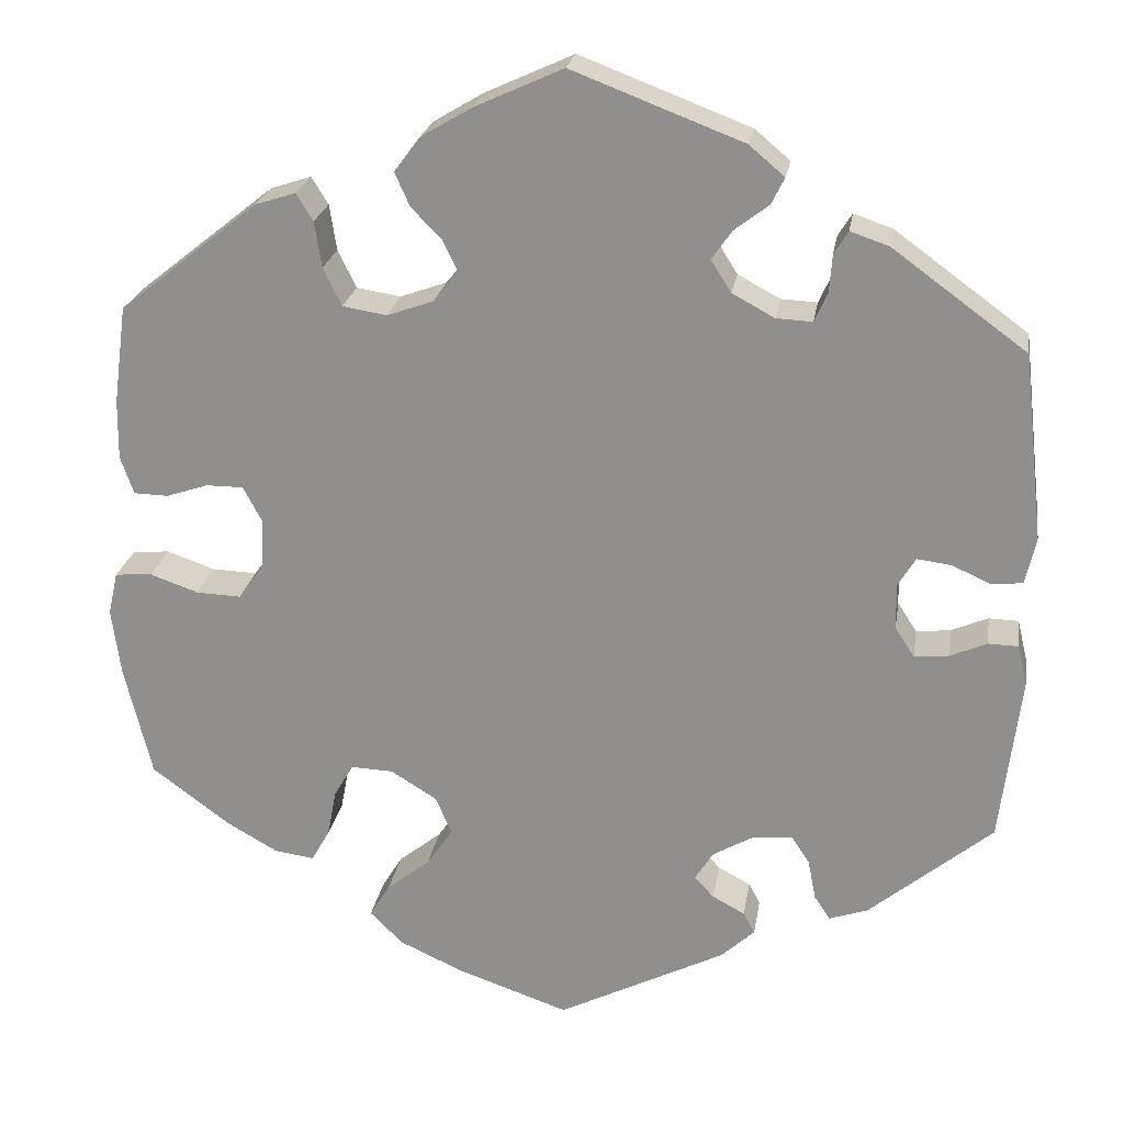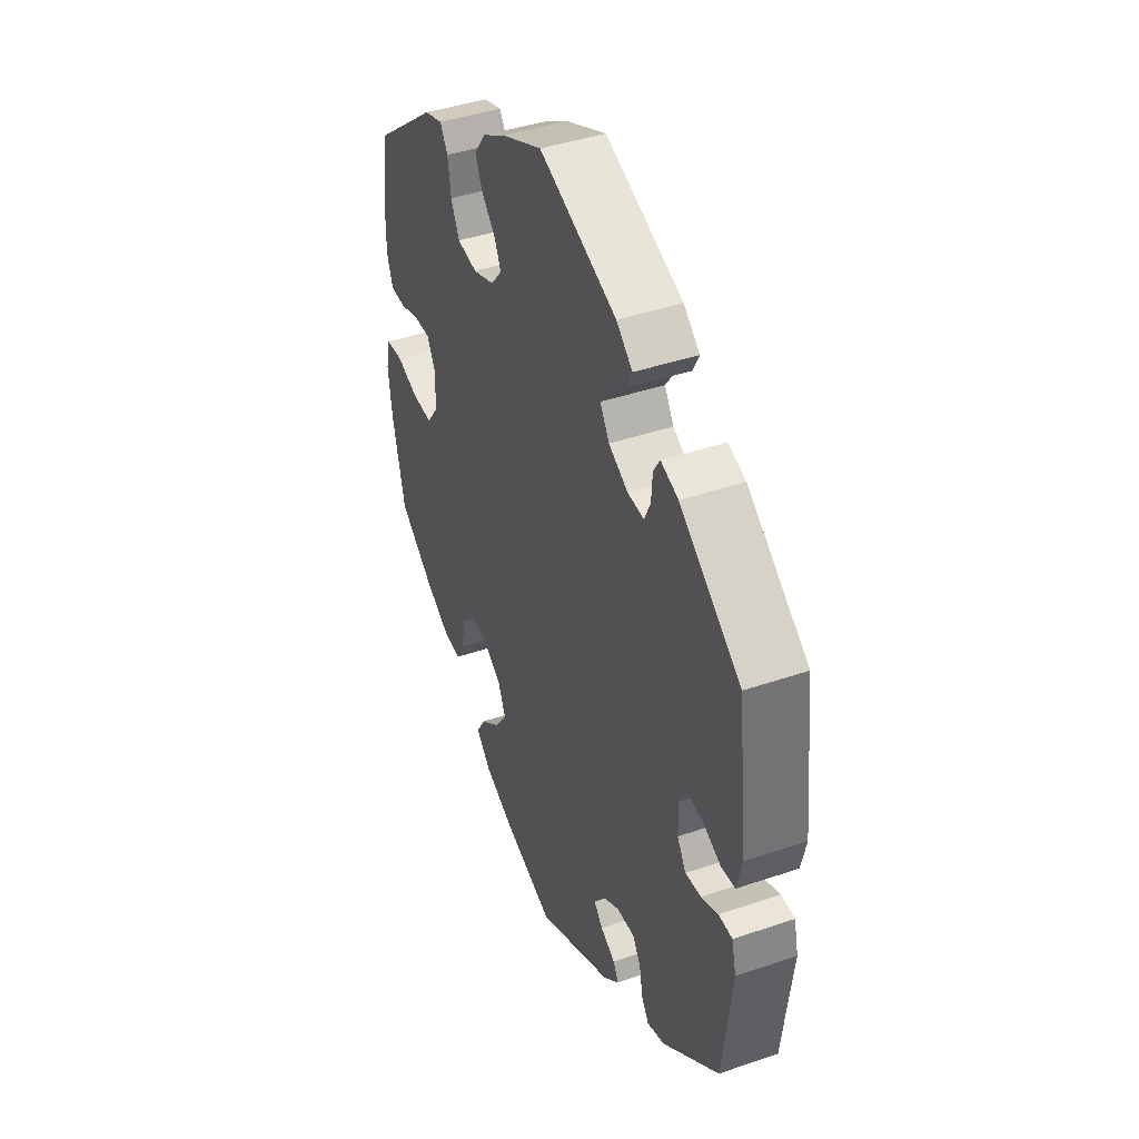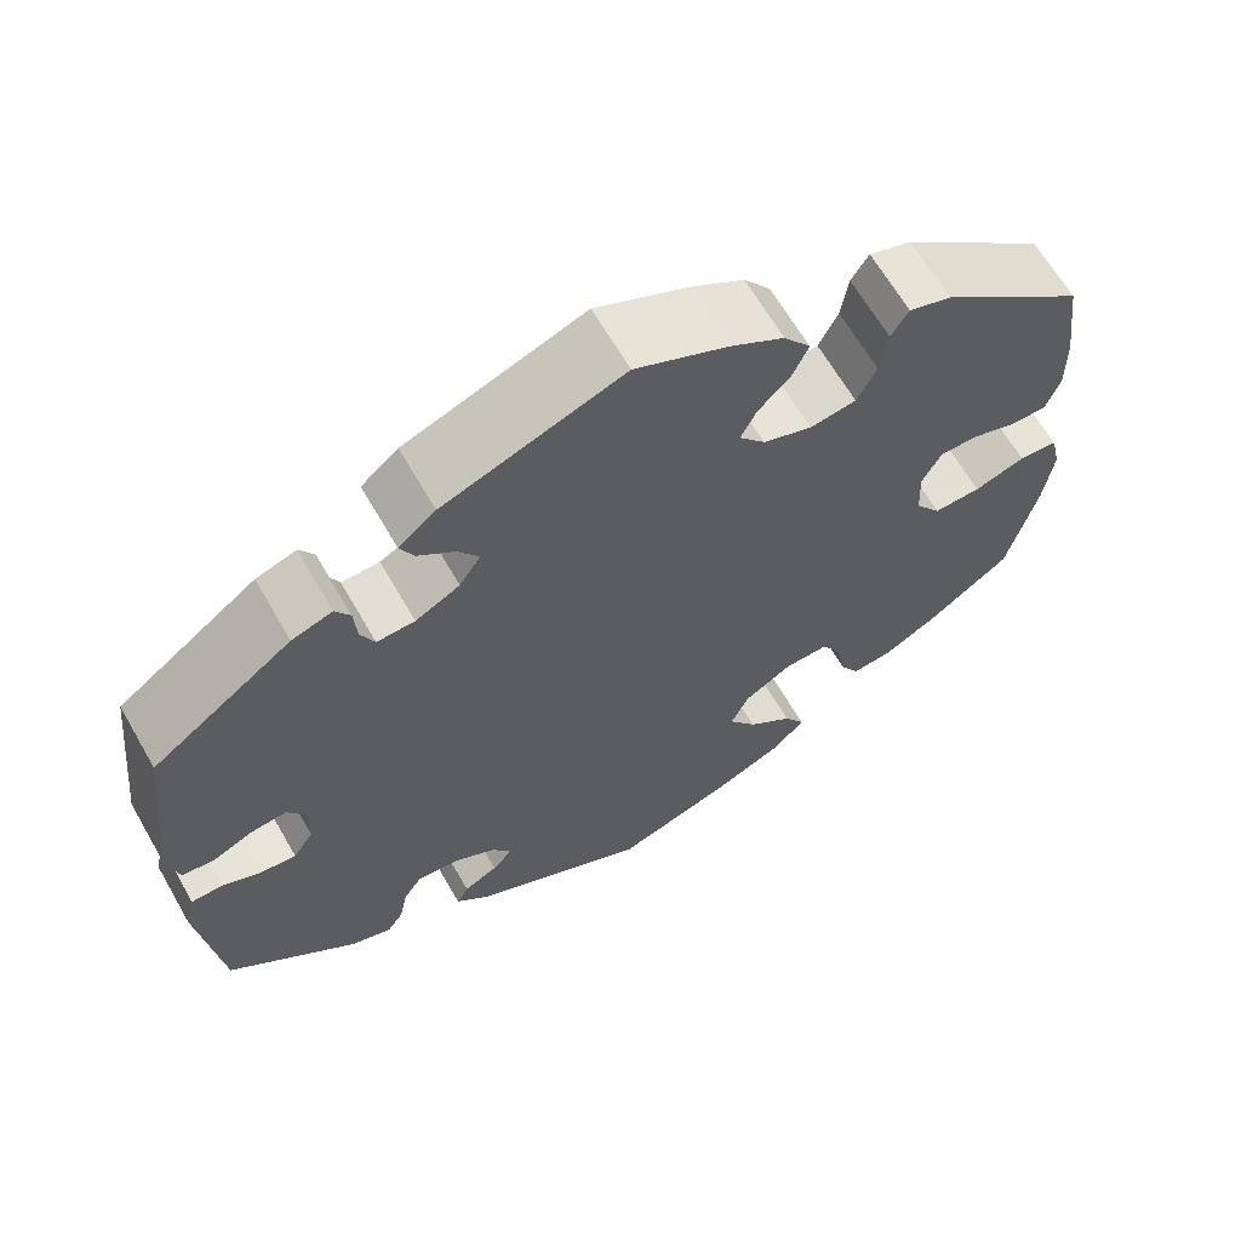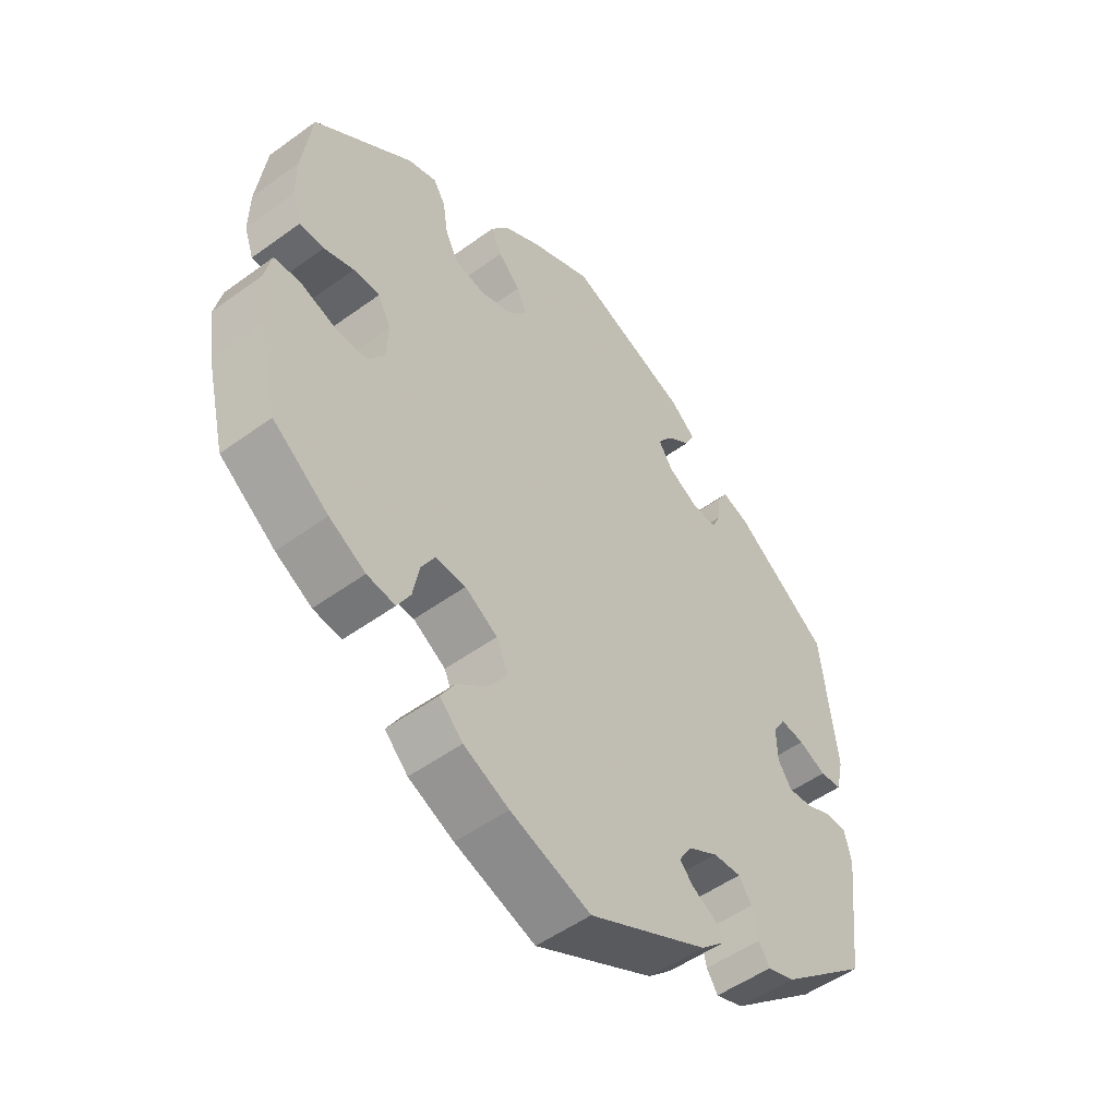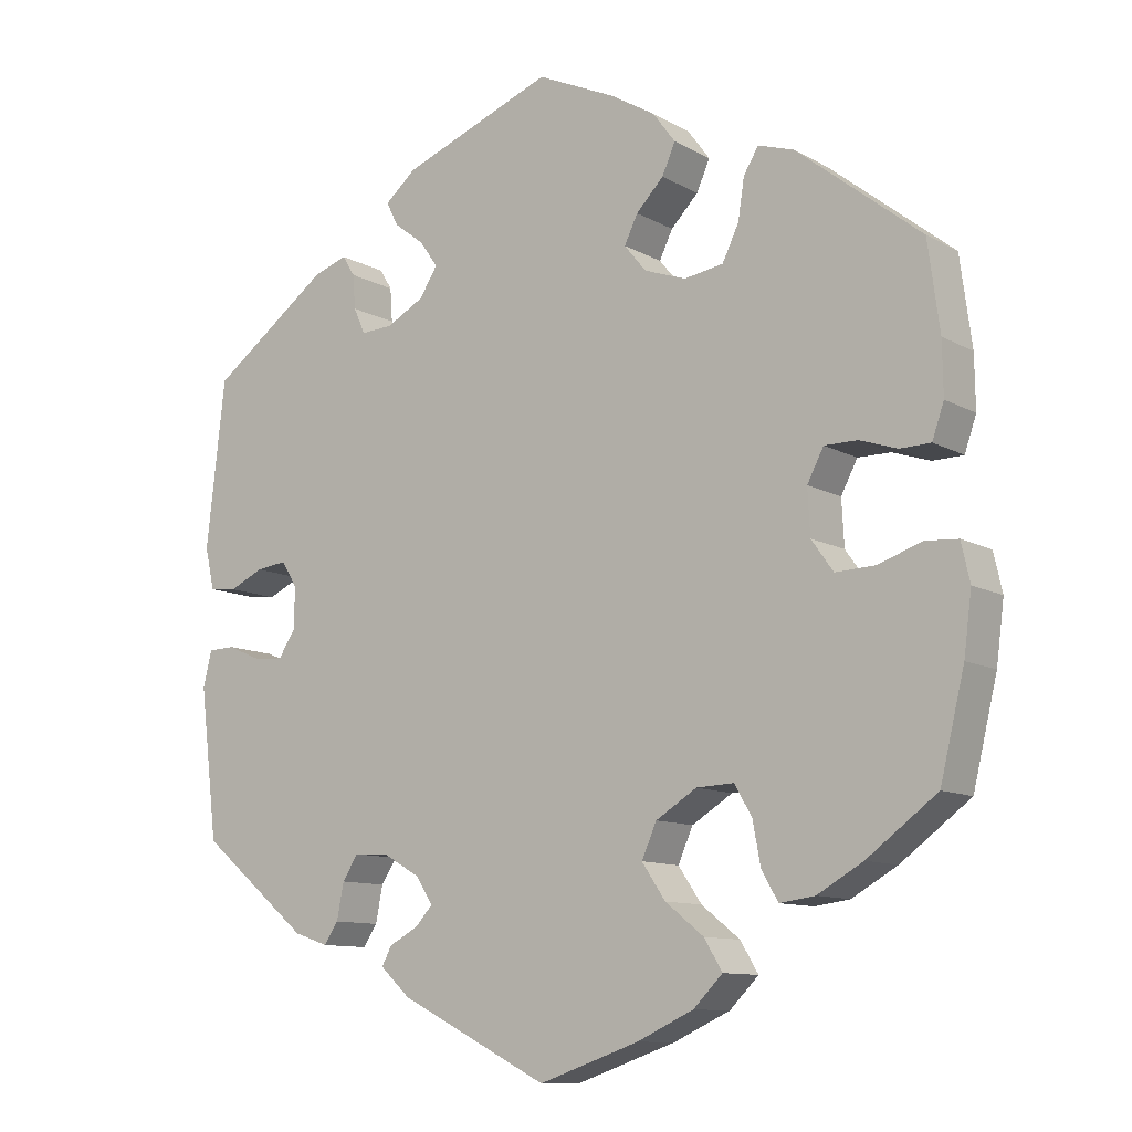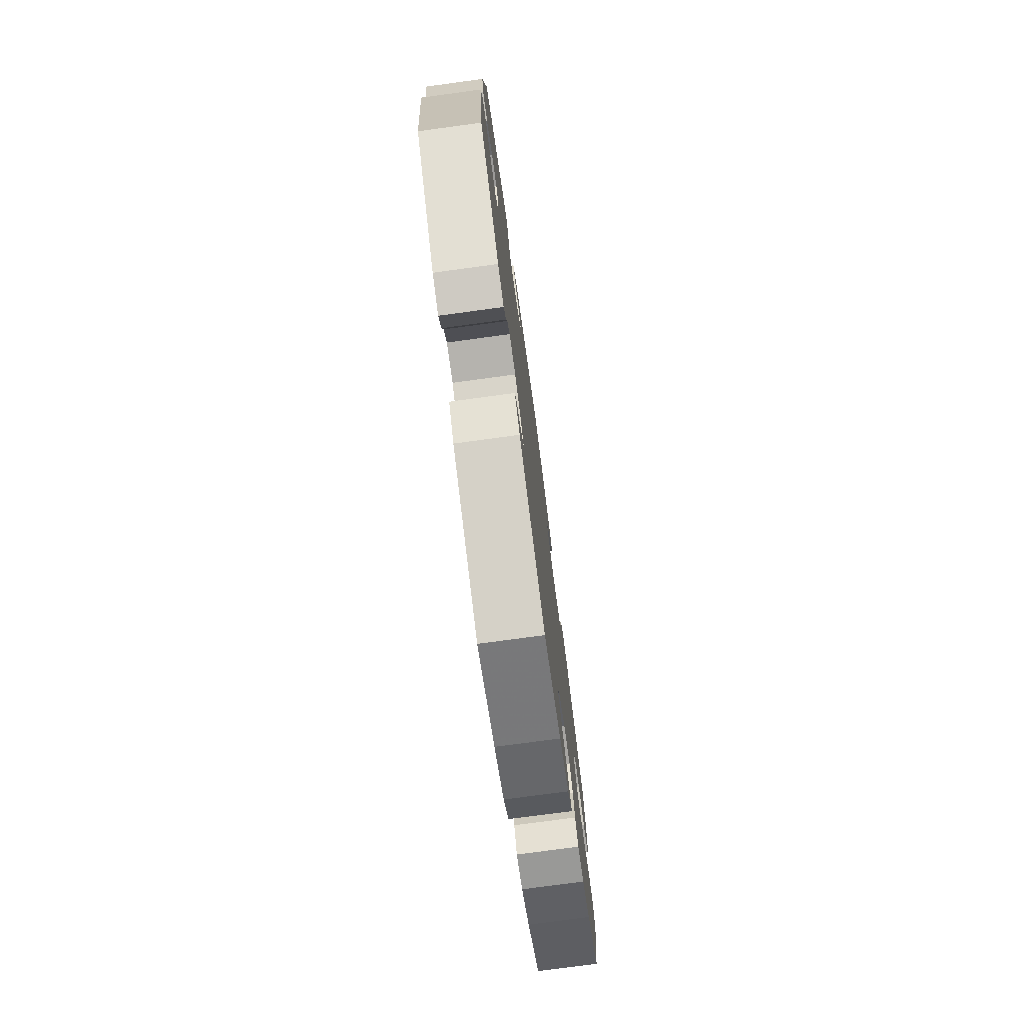
<metadata>
{"format":"obj","ext":"obj","renderer":"f3d","projection":"perspective","resolution":1024,"background":"white","views":[{"elev":23.0,"azim":-171.0,"up":"+Z"},{"elev":42.3,"azim":-112.2,"up":"+Z"},{"elev":64.8,"azim":-29.9,"up":"+Z"},{"elev":-51.3,"azim":128.4,"up":"+Z"},{"elev":-10.7,"azim":36.5,"up":"+Z"},{"elev":-76.2,"azim":-82.3,"up":"+Z"}]}
</metadata>
<code>
v 0.1 0.07 0.532
v 0.157 0.07 0.498
v 0.186 0.07 0.459
v 0.169 0.07 0.421
v 0.134 0.07 0.385
v 0.117 0.07 0.35
v 0.145 0.07 0.316
v 0.198 0.07 0.297
v 0.248 0.07 0.305
v 0.269 0.07 0.348
v 0.277 0.07 0.4
v 0.296 0.07 0.431
v 0.342 0.07 0.416
v 0.5 0.07 0.29
v 0.515 0.07 0.178
v 0.516 0.07 0.111
v 0.501 0.07 0.068
v 0.462 0.07 0.067
v 0.414 0.07 0.083
v 0.372 0.07 0.083
v 0.351 0.07 0.043
v 0.354 0.07 -0.015
v 0.382 0.07 -0.054
v 0.433 0.07 -0.052
v 0.488 0.07 -0.033
v 0.53 0.07 -0.036
v 0.541 0.07 -0.085
v 0.531 0.07 -0.161
v 0.5 0.07 -0.289
v 0.411 0.07 -0.355
v 0.353 0.07 -0.388
v 0.308 0.07 -0.394
v 0.287 0.07 -0.357
v 0.277 0.07 -0.304
v 0.255 0.07 -0.266
v 0.207 0.07 -0.268
v 0.155 0.07 -0.3
v 0.136 0.07 -0.343
v 0.166 0.07 -0.387
v 0.215 0.07 -0.426
v 0.238 0.07 -0.464
v 0.201 0.07 -0.501
v 0.129 0.07 -0.534
v 0.001 0.07 -0.578
v -0.19 0.07 -0.482
v -0.228 0.07 -0.447
v -0.215 0.07 -0.423
v -0.178 0.07 -0.403
v -0.156 0.07 -0.379
v -0.177 0.07 -0.346
v -0.224 0.07 -0.319
v -0.269 0.07 -0.316
v -0.289 0.07 -0.347
v -0.298 0.07 -0.393
v -0.316 0.07 -0.42
v -0.36 0.07 -0.405
v -0.5 0.07 -0.289
v -0.523 0.07 -0.099
v -0.512 0.07 -0.053
v -0.478 0.07 -0.052
v -0.436 0.07 -0.07
v -0.397 0.07 -0.074
v -0.375 0.07 -0.04
v -0.374 0.07 0.012
v -0.394 0.07 0.045
v -0.433 0.07 0.04
v -0.477 0.07 0.02
v -0.512 0.07 0.024
v -0.524 0.07 0.077
v -0.5 0.07 0.289
v -0.348 0.07 0.4
v -0.304 0.07 0.415
v -0.288 0.07 0.389
v -0.285 0.07 0.346
v -0.27 0.07 0.313
v -0.229 0.07 0.315
v -0.181 0.07 0.341
v -0.158 0.07 0.377
v -0.181 0.07 0.41
v -0.22 0.07 0.44
v -0.235 0.07 0.47
v -0.195 0.07 0.504
v -0.001 0.07 0.578
v 0.1 0 0.532
v 0.157 0 0.498
v 0.186 0 0.459
v 0.169 0 0.421
v 0.134 0 0.385
v 0.117 0 0.35
v 0.145 0 0.316
v 0.198 0 0.297
v 0.248 0 0.305
v 0.269 0 0.348
v 0.277 0 0.4
v 0.296 0 0.431
v 0.342 0 0.416
v 0.5 0 0.29
v 0.515 0 0.178
v 0.516 0 0.111
v 0.501 0 0.068
v 0.462 0 0.067
v 0.414 0 0.083
v 0.372 0 0.083
v 0.351 0 0.043
v 0.354 0 -0.015
v 0.382 0 -0.054
v 0.433 0 -0.052
v 0.488 0 -0.033
v 0.53 0 -0.036
v 0.541 0 -0.085
v 0.531 0 -0.161
v 0.5 0 -0.289
v 0.411 0 -0.355
v 0.353 0 -0.388
v 0.308 0 -0.394
v 0.287 0 -0.357
v 0.277 0 -0.304
v 0.255 0 -0.266
v 0.207 0 -0.268
v 0.155 0 -0.3
v 0.136 0 -0.343
v 0.166 0 -0.387
v 0.215 0 -0.426
v 0.238 0 -0.464
v 0.201 0 -0.501
v 0.129 0 -0.534
v 0.001 0 -0.578
v -0.19 0 -0.482
v -0.228 0 -0.447
v -0.215 0 -0.423
v -0.178 0 -0.403
v -0.156 0 -0.379
v -0.177 0 -0.346
v -0.224 0 -0.319
v -0.269 0 -0.316
v -0.289 0 -0.347
v -0.298 0 -0.393
v -0.316 0 -0.42
v -0.36 0 -0.405
v -0.5 0 -0.289
v -0.523 0 -0.099
v -0.512 0 -0.053
v -0.478 0 -0.052
v -0.436 0 -0.07
v -0.397 0 -0.074
v -0.375 0 -0.04
v -0.374 0 0.012
v -0.394 0 0.045
v -0.433 0 0.04
v -0.477 0 0.02
v -0.512 0 0.024
v -0.524 0 0.077
v -0.5 0 0.289
v -0.348 0 0.4
v -0.304 0 0.415
v -0.288 0 0.389
v -0.285 0 0.346
v -0.27 0 0.313
v -0.229 0 0.315
v -0.181 0 0.341
v -0.158 0 0.377
v -0.181 0 0.41
v -0.22 0 0.44
v -0.235 0 0.47
v -0.195 0 0.504
v -0.001 0 0.578
f 79 80 81 82
f 78 79 82 83
f 77 78 83 1
f 71 72 73 74
f 71 74 75
f 70 71 75
f 69 70 75 76
f 66 67 68 69
f 65 66 69 76
f 58 59 60 61
f 58 61 62
f 57 58 62
f 56 57 62 63
f 53 54 55 56
f 52 53 56 63
f 45 46 47 48
f 45 48 49
f 44 45 49
f 43 44 49 50
f 39 40 41 42
f 38 39 42 43
f 31 32 33 34
f 31 34 35
f 30 31 35
f 29 30 35
f 28 29 35
f 27 28 35 36
f 24 25 26 27
f 23 24 27 36
f 16 17 18 19
f 16 19 20
f 15 16 20
f 14 15 20
f 13 14 20
f 10 11 12 13
f 9 10 13 20
f 8 9 20 21
f 2 3 4 5
f 77 1 2 5
f 77 5 6
f 64 65 76 77
f 64 77 6 7
f 51 52 63 64
f 50 51 64 7
f 38 43 50 7
f 37 38 7 8
f 22 23 36 37
f 8 21 22 37
f 165 164 163 162
f 166 165 162 161
f 84 166 161 160
f 157 156 155 154
f 158 157 154
f 158 154 153
f 159 158 153 152
f 152 151 150 149
f 159 152 149 148
f 144 143 142 141
f 145 144 141
f 145 141 140
f 146 145 140 139
f 139 138 137 136
f 146 139 136 135
f 131 130 129 128
f 132 131 128
f 132 128 127
f 133 132 127 126
f 125 124 123 122
f 126 125 122 121
f 117 116 115 114
f 118 117 114
f 118 114 113
f 118 113 112
f 118 112 111
f 119 118 111 110
f 110 109 108 107
f 119 110 107 106
f 102 101 100 99
f 103 102 99
f 103 99 98
f 103 98 97
f 103 97 96
f 96 95 94 93
f 103 96 93 92
f 104 103 92 91
f 88 87 86 85
f 88 85 84 160
f 89 88 160
f 160 159 148 147
f 90 89 160 147
f 147 146 135 134
f 90 147 134 133
f 90 133 126 121
f 91 90 121 120
f 120 119 106 105
f 120 105 104 91
f 1 84 85 2
f 2 85 86 3
f 3 86 87 4
f 4 87 88 5
f 5 88 89 6
f 6 89 90 7
f 7 90 91 8
f 8 91 92 9
f 9 92 93 10
f 10 93 94 11
f 11 94 95 12
f 12 95 96 13
f 13 96 97 14
f 14 97 98 15
f 15 98 99 16
f 16 99 100 17
f 17 100 101 18
f 18 101 102 19
f 19 102 103 20
f 20 103 104 21
f 21 104 105 22
f 22 105 106 23
f 23 106 107 24
f 24 107 108 25
f 25 108 109 26
f 26 109 110 27
f 27 110 111 28
f 28 111 112 29
f 29 112 113 30
f 30 113 114 31
f 31 114 115 32
f 32 115 116 33
f 33 116 117 34
f 34 117 118 35
f 35 118 119 36
f 36 119 120 37
f 37 120 121 38
f 38 121 122 39
f 39 122 123 40
f 40 123 124 41
f 41 124 125 42
f 42 125 126 43
f 43 126 127 44
f 44 127 128 45
f 45 128 129 46
f 46 129 130 47
f 47 130 131 48
f 48 131 132 49
f 49 132 133 50
f 50 133 134 51
f 51 134 135 52
f 52 135 136 53
f 53 136 137 54
f 54 137 138 55
f 55 138 139 56
f 56 139 140 57
f 57 140 141 58
f 58 141 142 59
f 59 142 143 60
f 60 143 144 61
f 61 144 145 62
f 62 145 146 63
f 63 146 147 64
f 64 147 148 65
f 65 148 149 66
f 66 149 150 67
f 67 150 151 68
f 68 151 152 69
f 69 152 153 70
f 70 153 154 71
f 71 154 155 72
f 72 155 156 73
f 73 156 157 74
f 74 157 158 75
f 75 158 159 76
f 76 159 160 77
f 77 160 161 78
f 78 161 162 79
f 79 162 163 80
f 80 163 164 81
f 81 164 165 82
f 82 165 166 83
f 83 166 84 1

</code>
